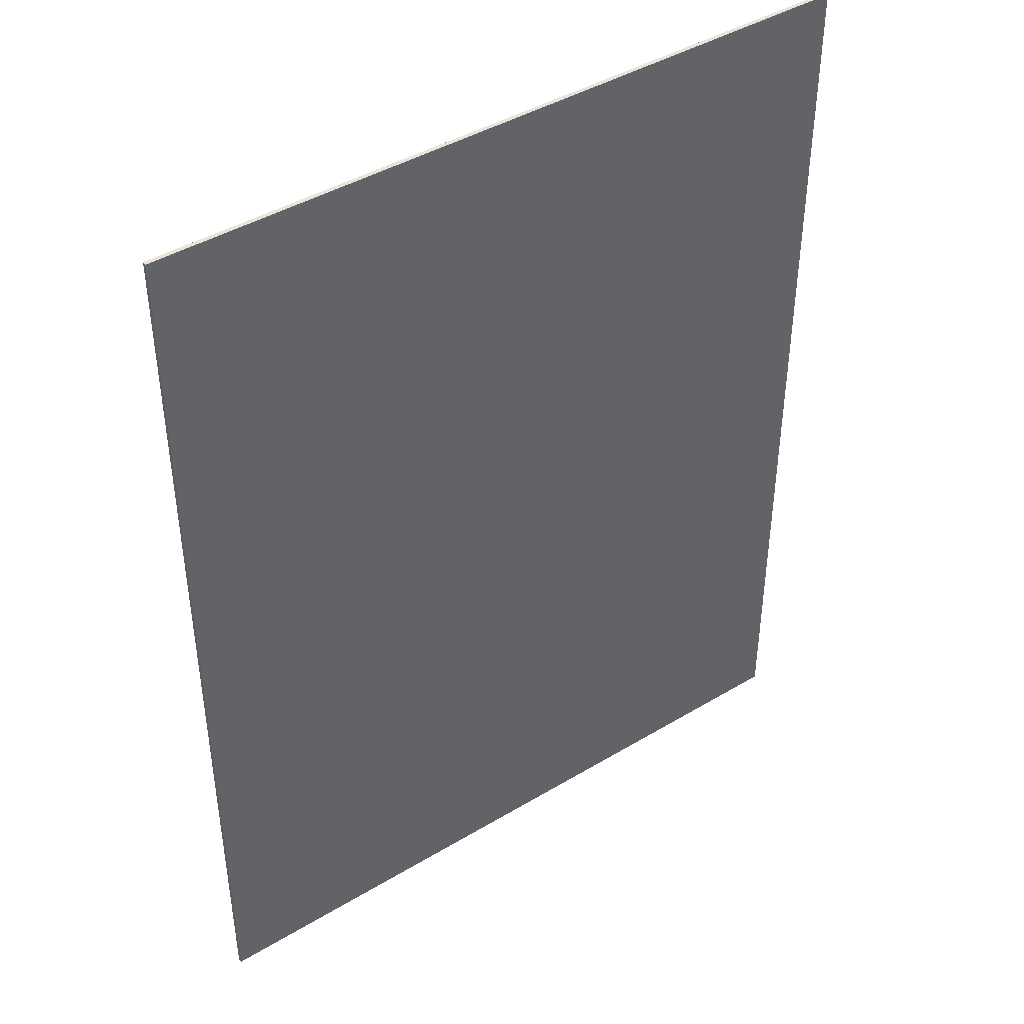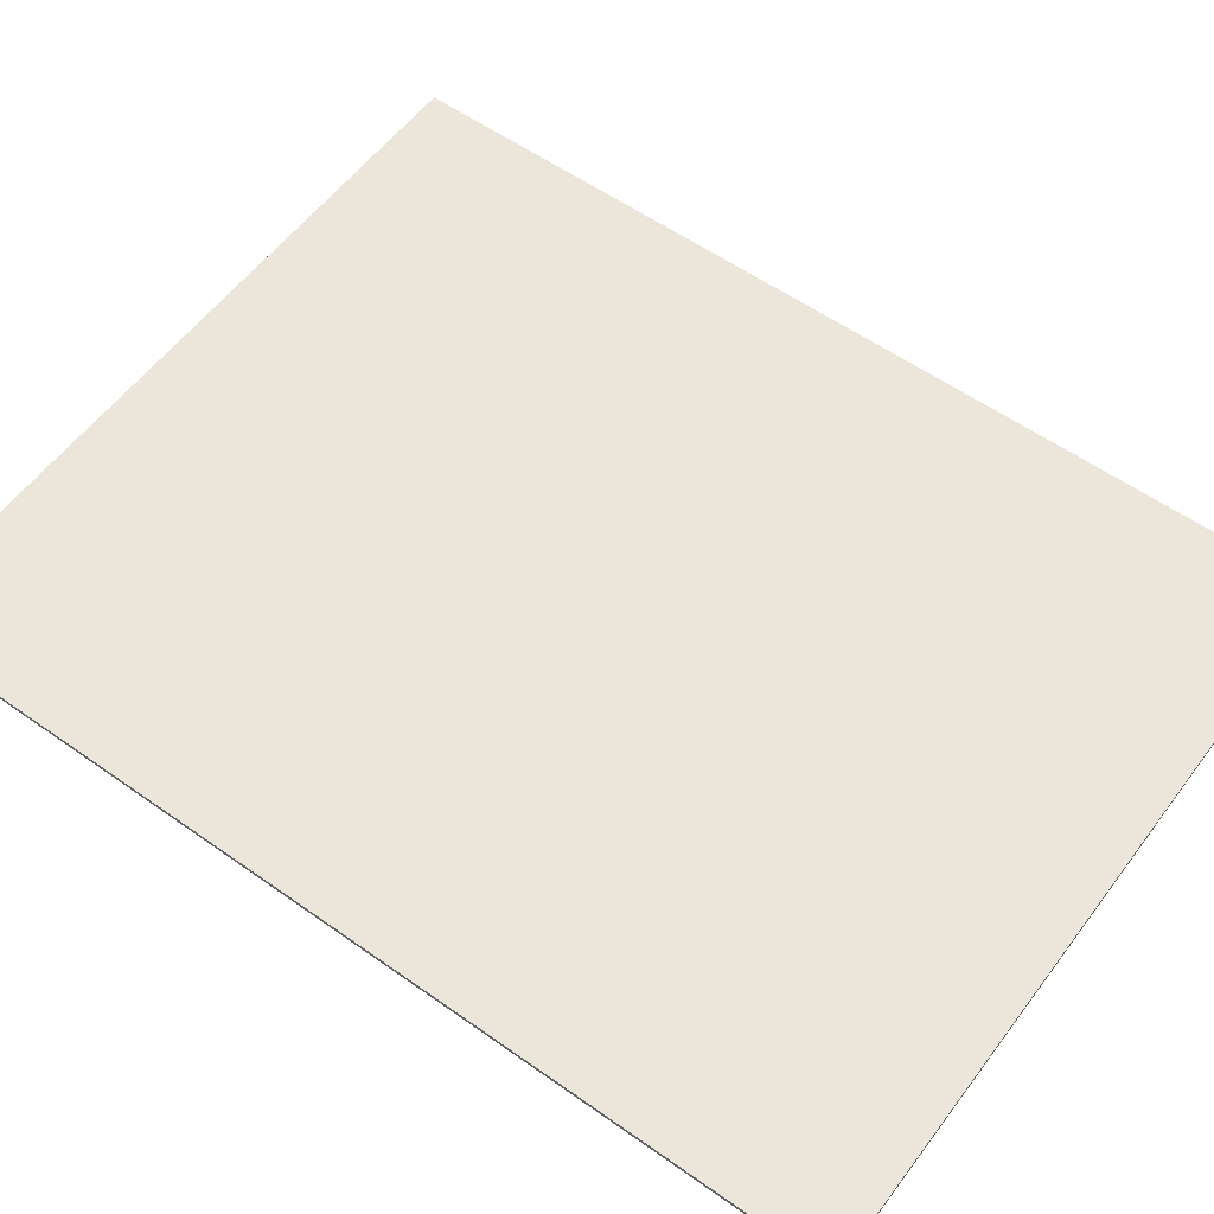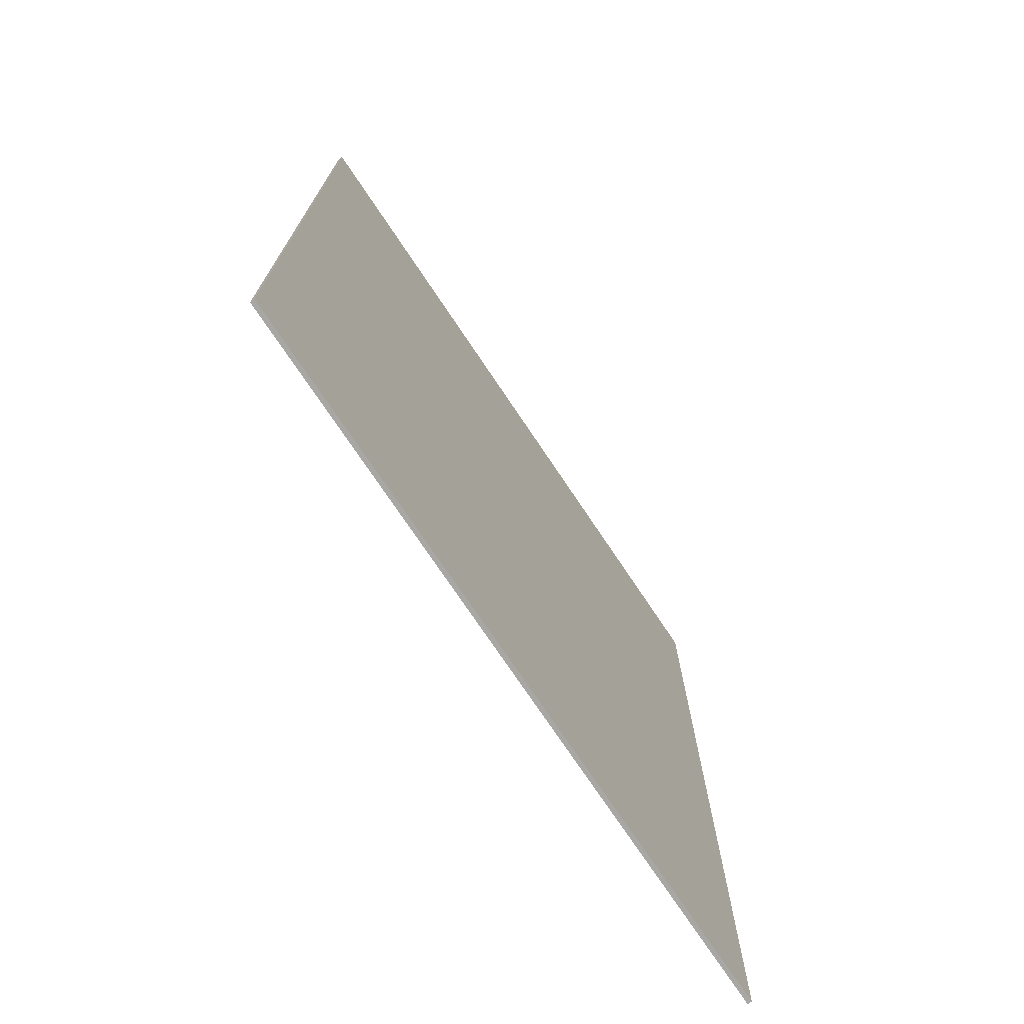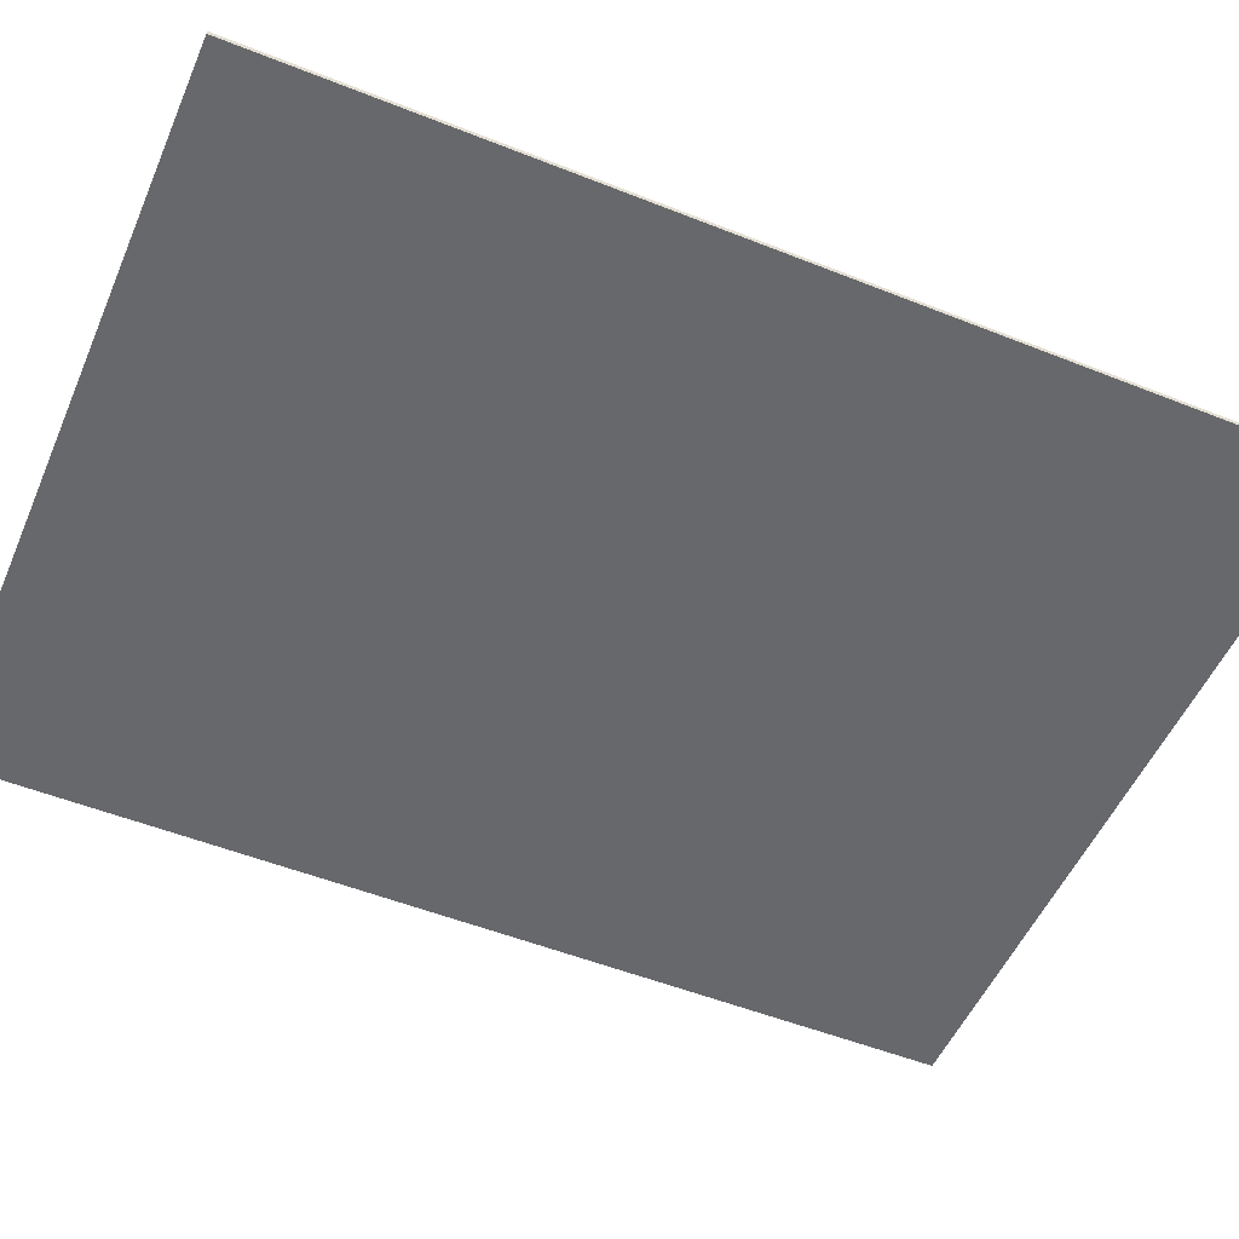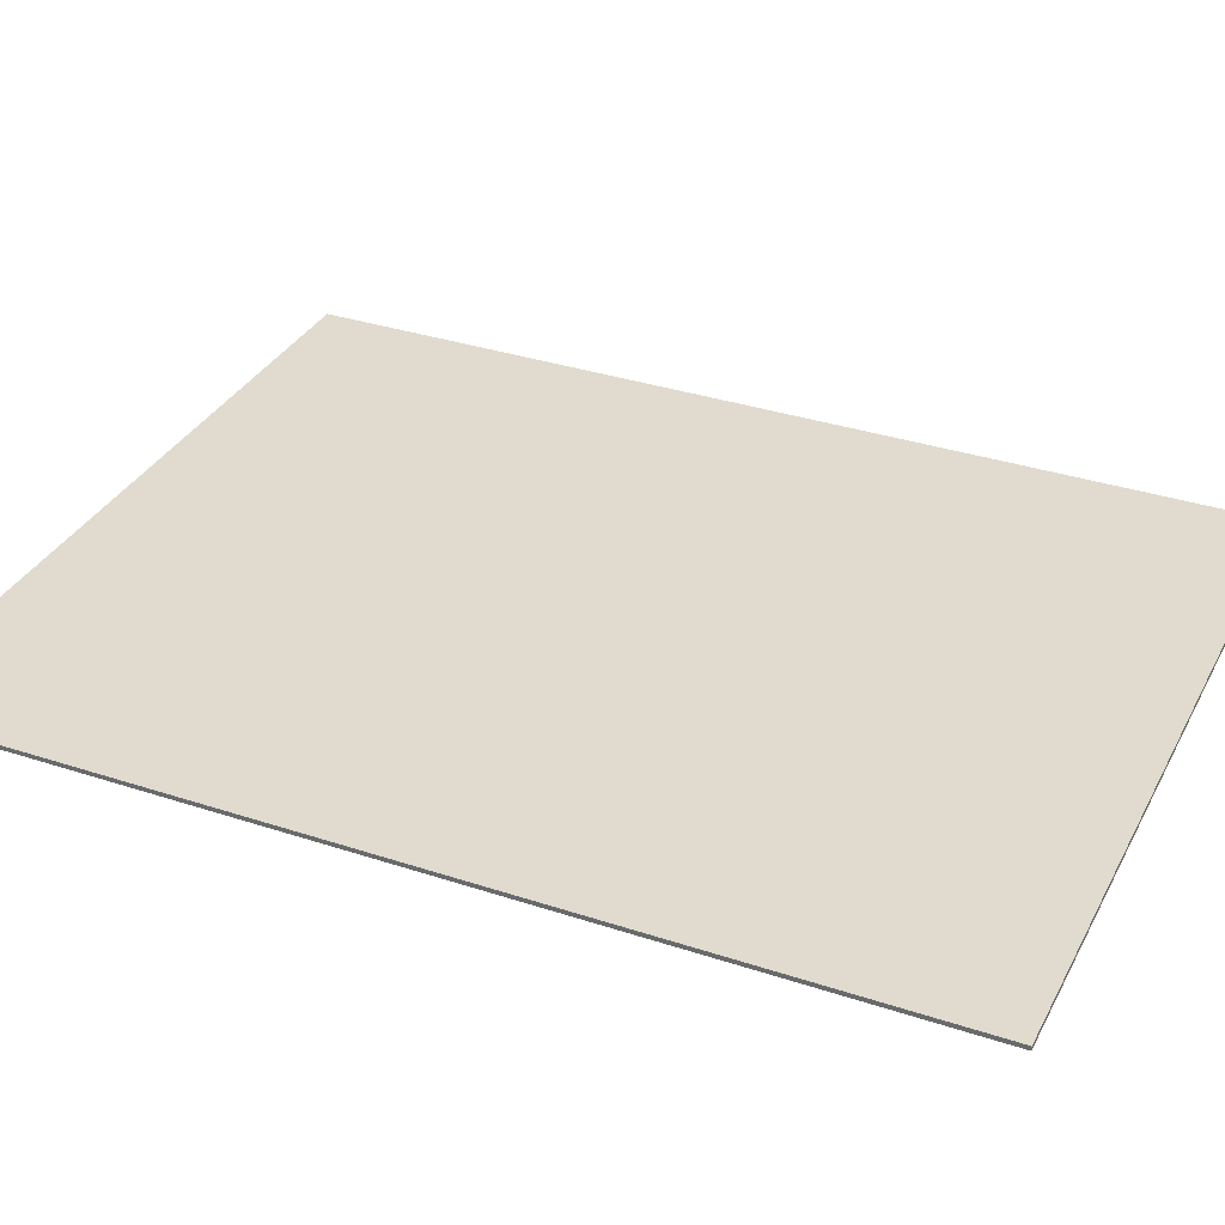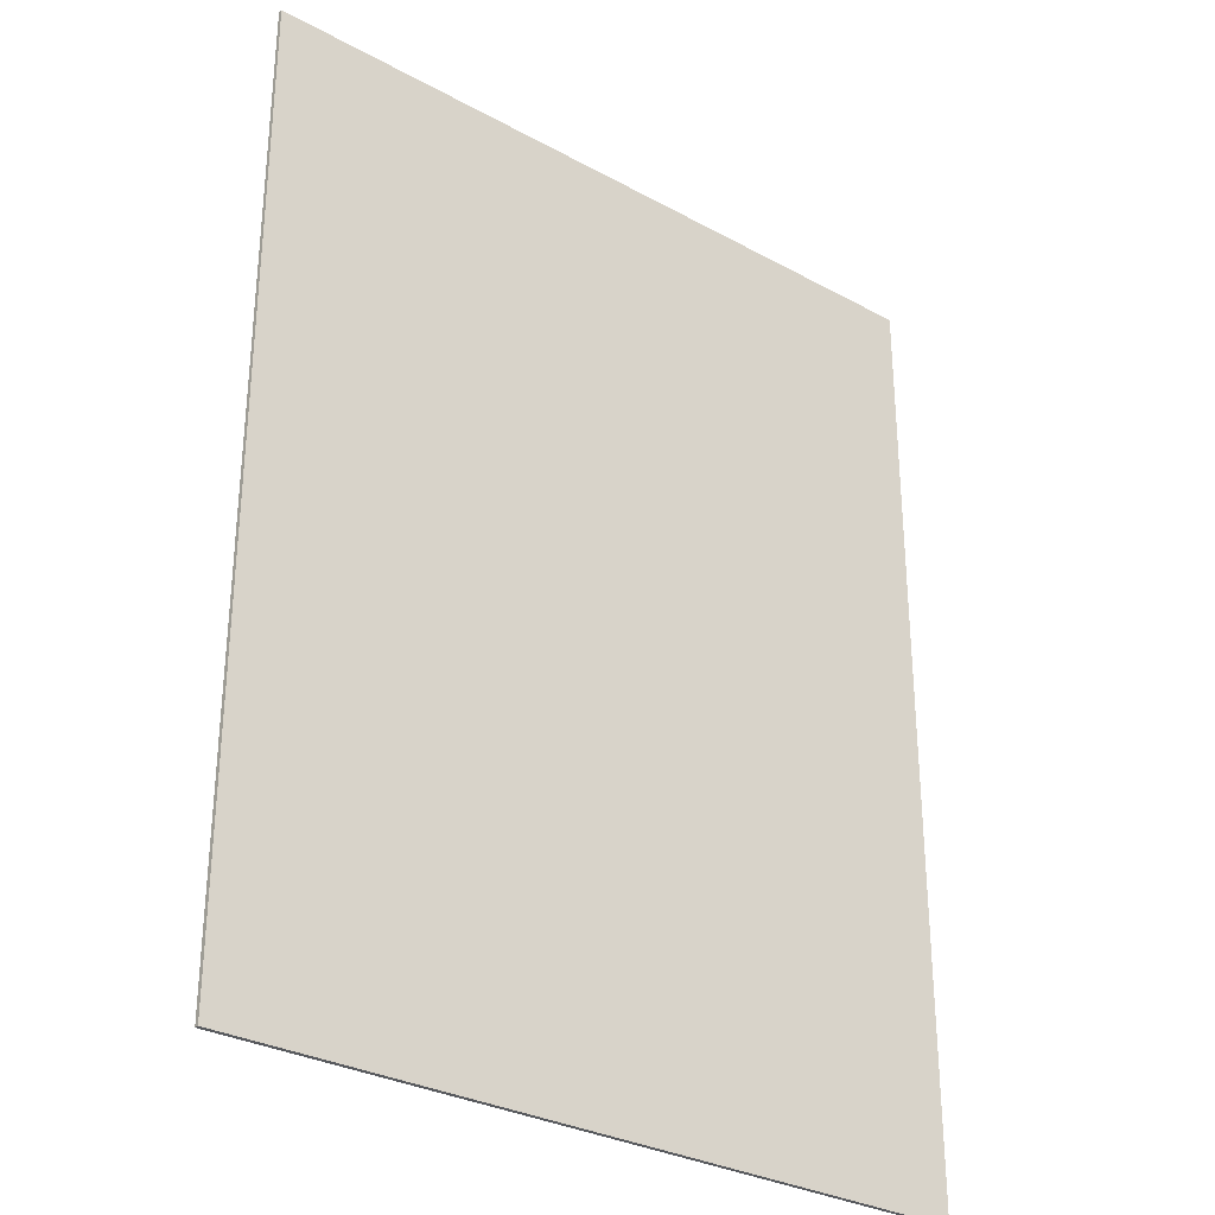
<metadata>
{"format":"obj","ext":"obj","renderer":"f3d","projection":"perspective","resolution":1024,"background":"white","views":[{"elev":43.0,"azim":-35.5,"up":"+Z"},{"elev":56.9,"azim":126.4,"up":"+Y"},{"elev":-74.4,"azim":123.8,"up":"+Z"},{"elev":-52.4,"azim":-113.2,"up":"+Y"},{"elev":33.6,"azim":114.3,"up":"+Y"},{"elev":-30.5,"azim":-38.3,"up":"+Z"}]}
</metadata>
<code>
o Cube_Cube.001
v -6.116 0.9514 10.63
v -6.116 1.001 10.63
v -6.116 0.9514 -0.3679
v -6.116 1.001 -0.3679
v 2.384 0.9514 10.63
v 2.384 1.001 10.63
v 2.384 0.9514 -0.3679
v 2.384 1.001 -0.3679
f 2 4 3 1
f 4 8 7 3
f 8 6 5 7
f 6 2 1 5
f 1 3 7 5
f 6 8 4 2

</code>
